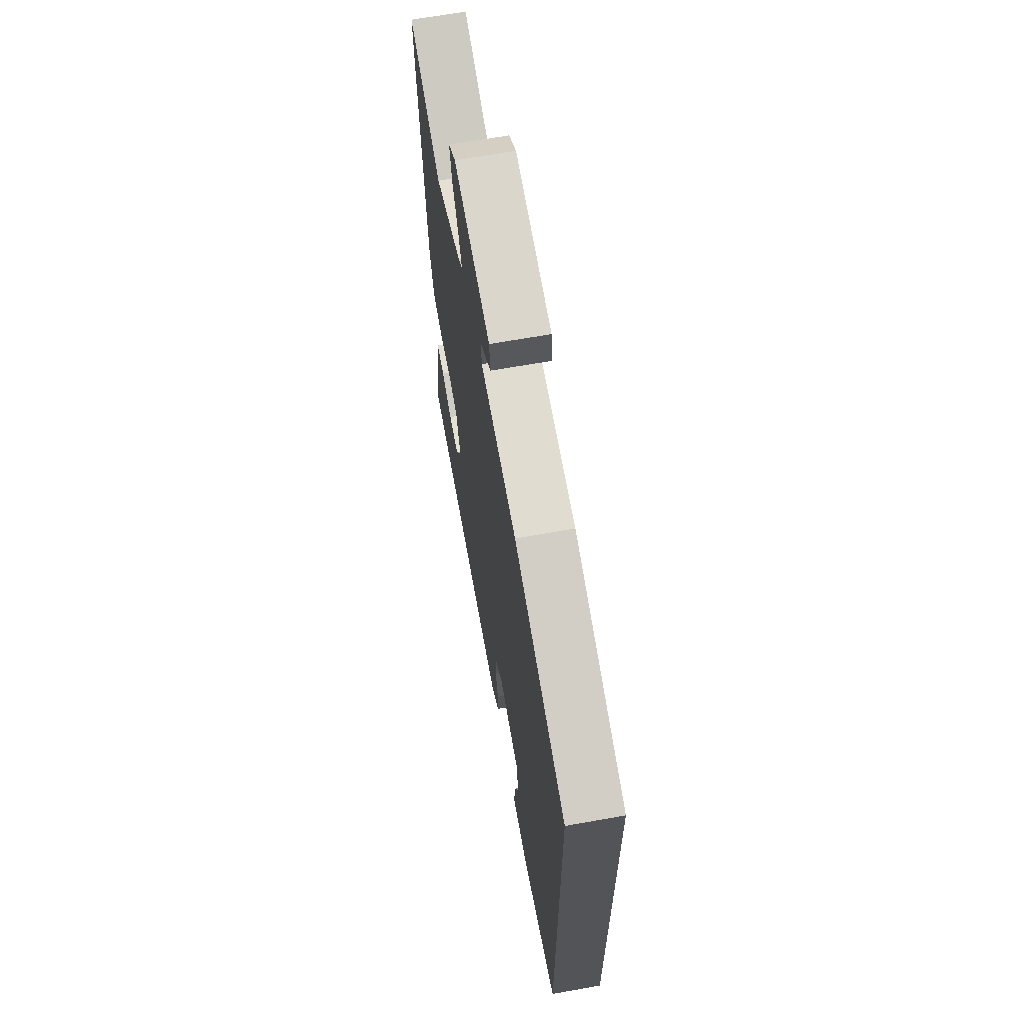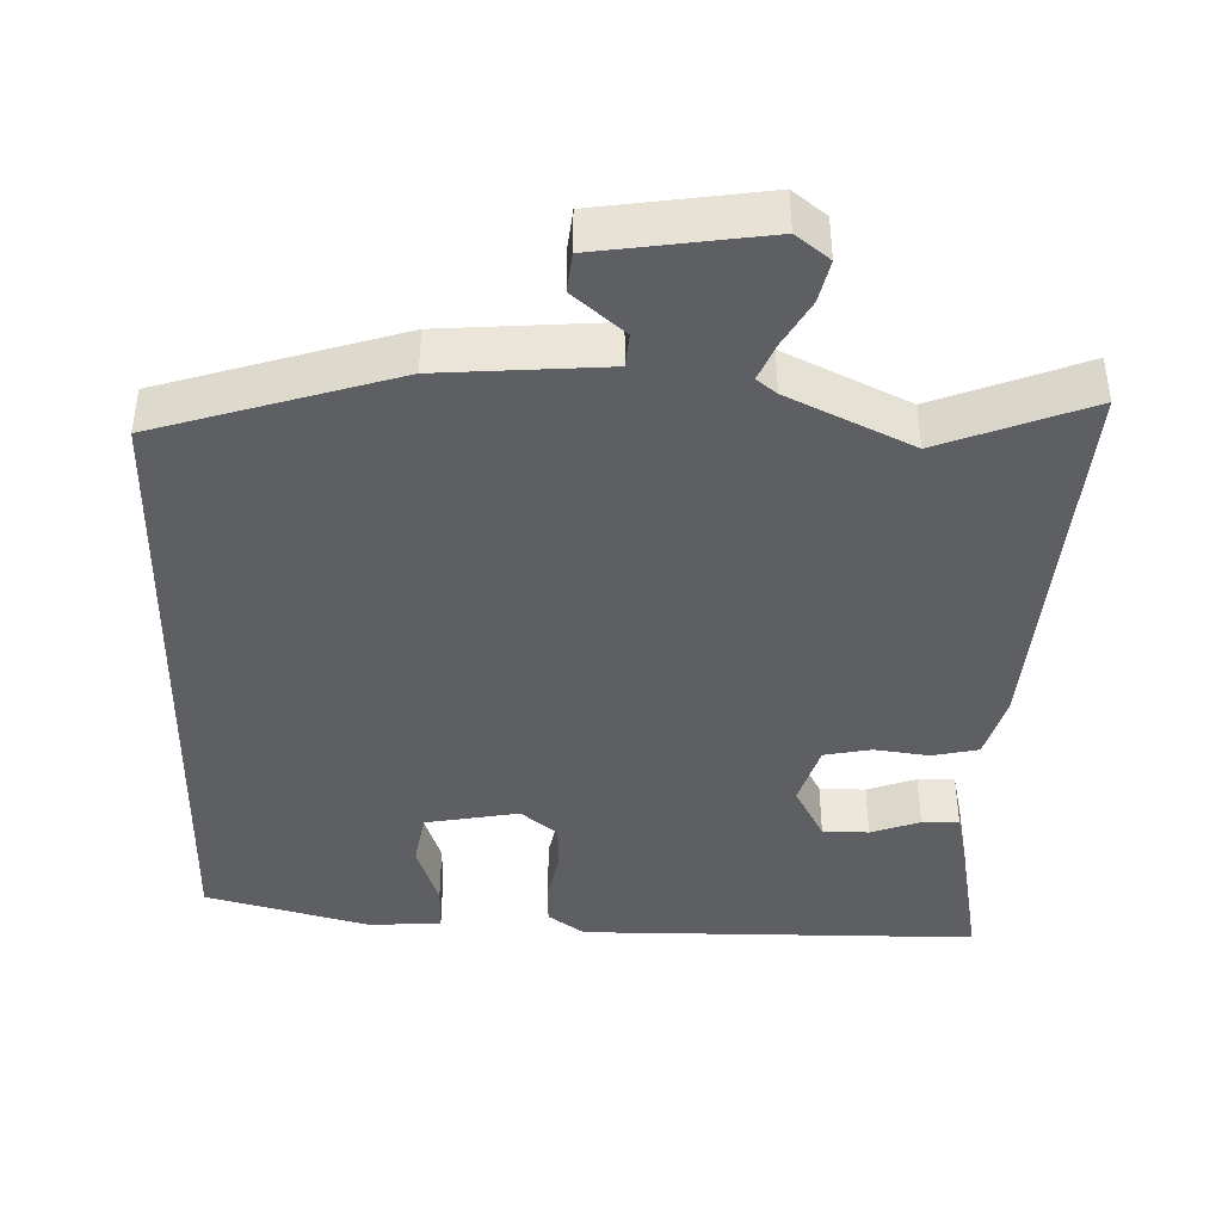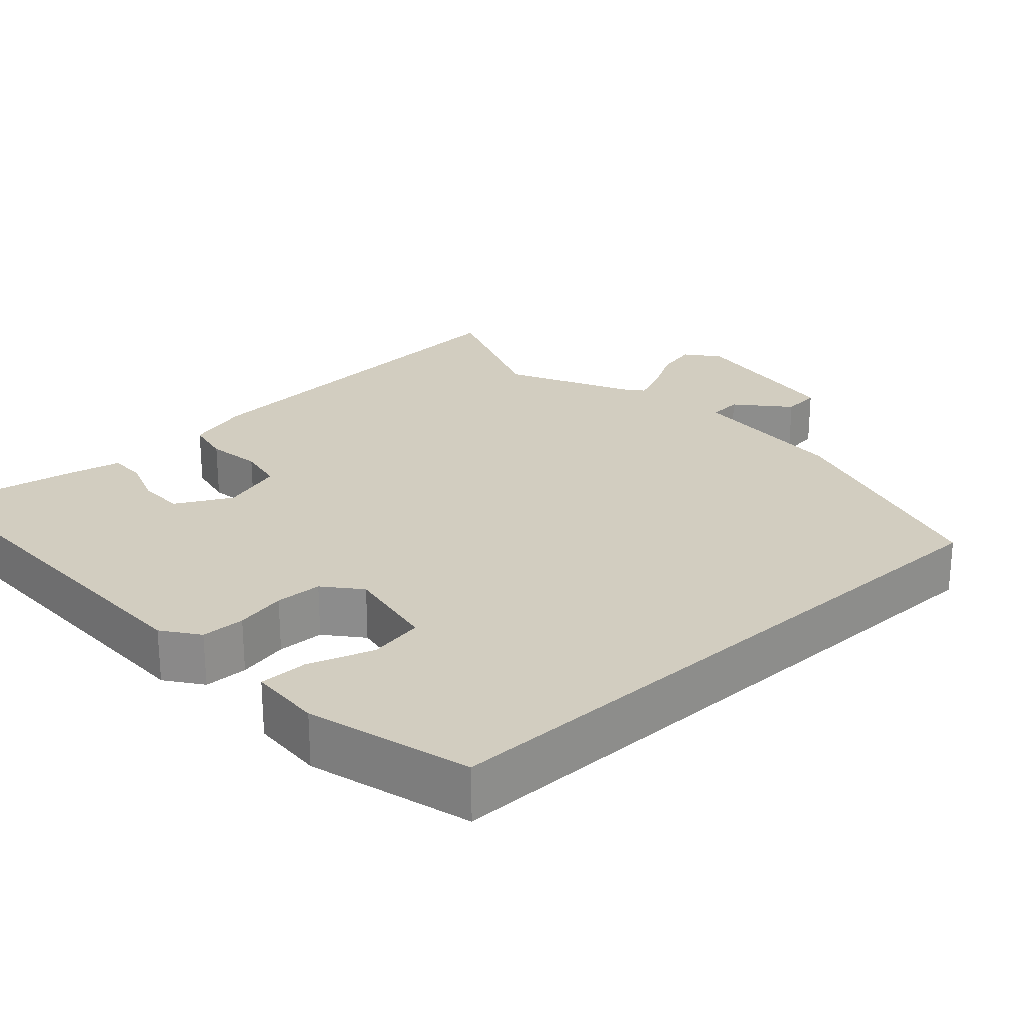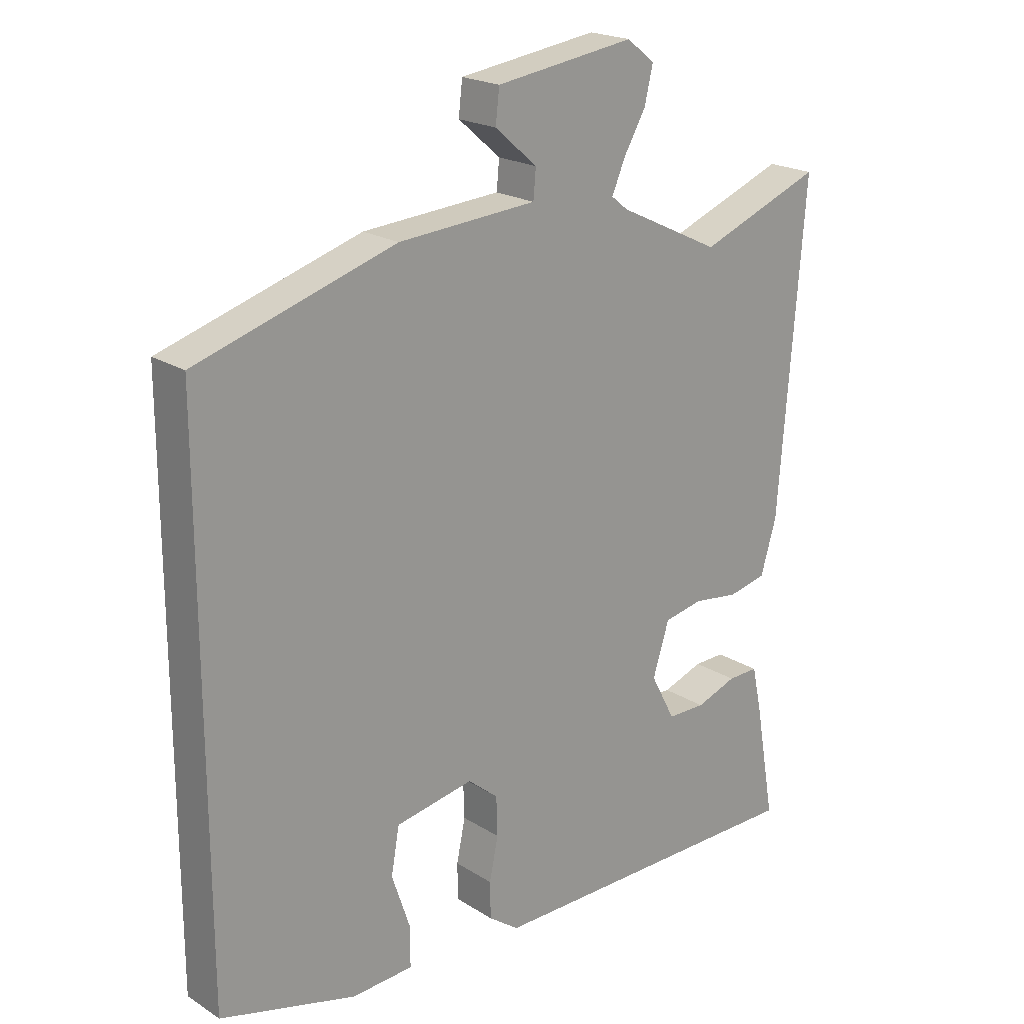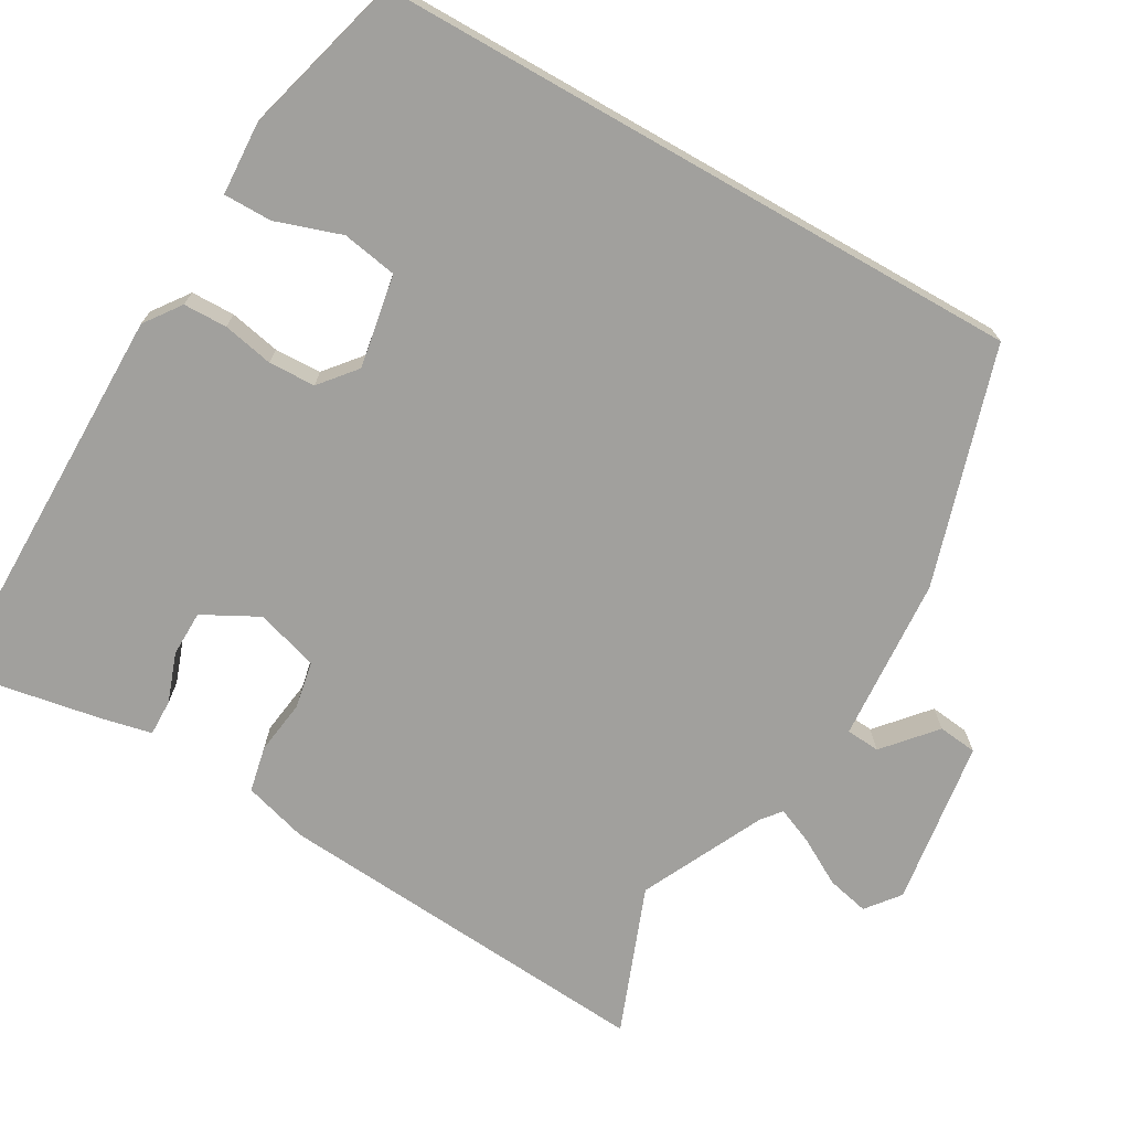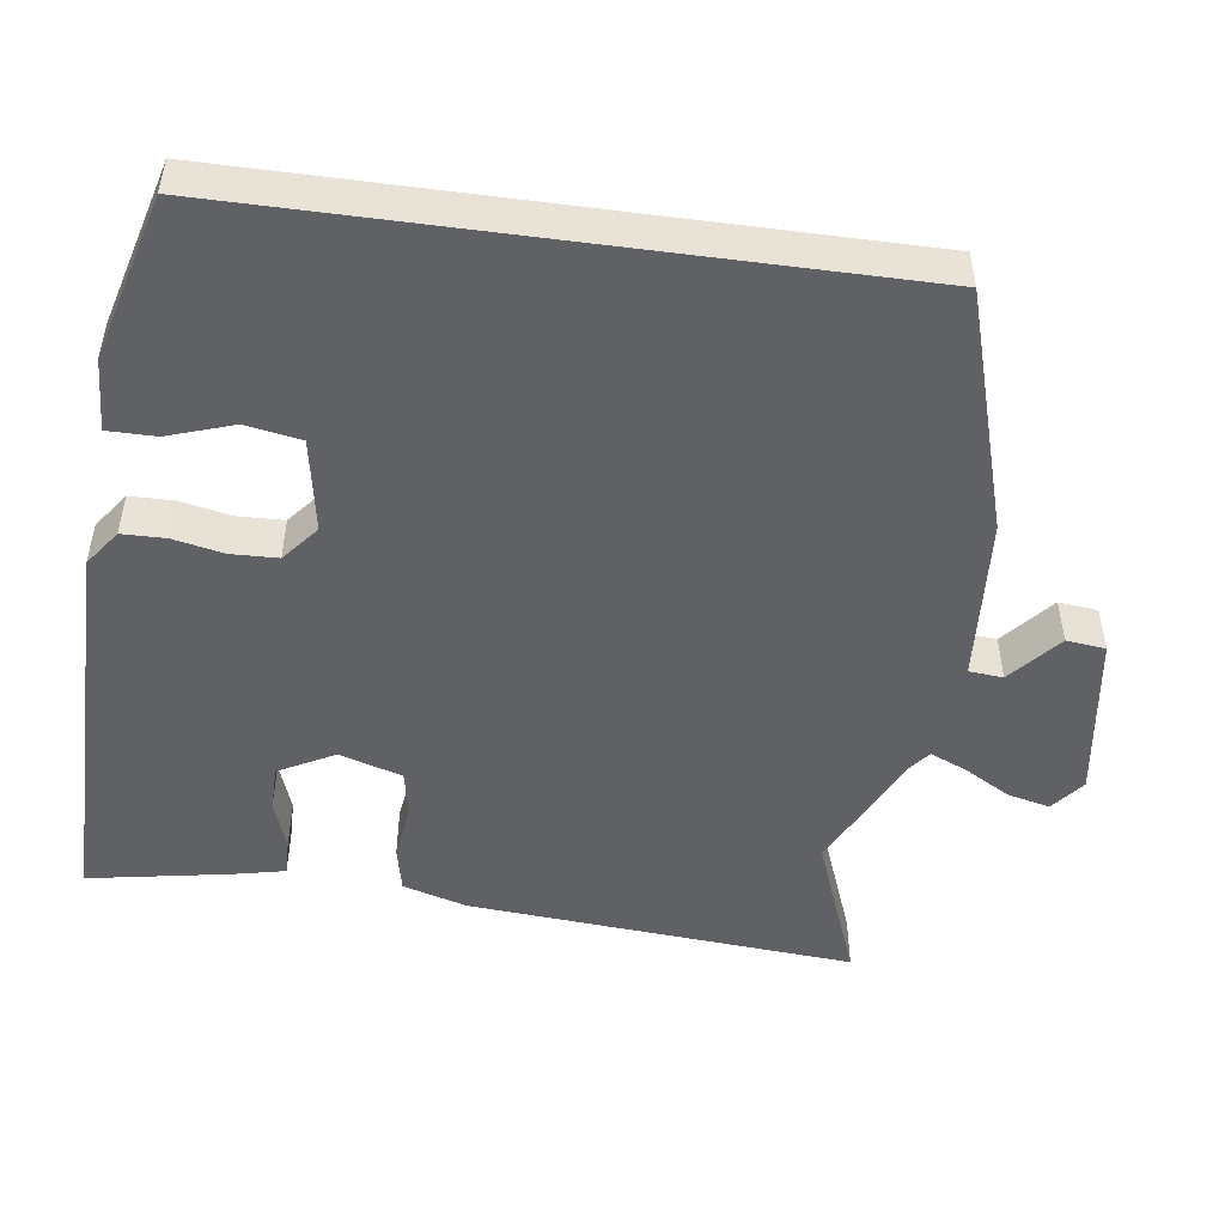
<metadata>
{"format":"obj","ext":"obj","renderer":"f3d","projection":"perspective","resolution":1024,"background":"white","views":[{"elev":66.0,"azim":-100.2,"up":"+Z"},{"elev":-41.8,"azim":-1.3,"up":"+Y"},{"elev":24.4,"azim":-132.4,"up":"+Y"},{"elev":20.9,"azim":-41.7,"up":"+Z"},{"elev":-71.6,"azim":-119.7,"up":"+Y"},{"elev":-49.5,"azim":-97.7,"up":"+Y"}]}
</metadata>
<code>
v -0.5 0.07 0.451
v -0.185 0.07 0.547
v 0.034 0.07 0.562
v 0.038 0.07 0.607
v -0.029 0.07 0.665
v -0.023 0.07 0.717
v 0.198 0.07 0.748
v 0.242 0.07 0.713
v 0.229 0.07 0.657
v 0.194 0.07 0.596
v 0.173 0.07 0.547
v 0.199 0.07 0.526
v 0.362 0.07 0.447
v 0.558 0.07 0.522
v 0.518 0.07 0.01
v 0.493 0.07 -0.075
v 0.432 0.07 -0.088
v 0.359 0.07 -0.078
v 0.297 0.07 -0.09
v 0.271 0.07 -0.173
v 0.31 0.07 -0.247
v 0.371 0.07 -0.248
v 0.436 0.07 -0.225
v 0.485 0.07 -0.224
v 0.5 0.07 -0.293
v 0.533 0.07 -0.48
v 0.006 0.07 -0.48
v -0.042 0.07 -0.445
v -0.043 0.07 -0.387
v -0.029 0.07 -0.32
v -0.031 0.07 -0.258
v -0.079 0.07 -0.218
v -0.203 0.07 -0.24
v -0.216 0.07 -0.313
v -0.187 0.07 -0.4
v -0.187 0.07 -0.464
v -0.284 0.07 -0.469
v -0.5 0.07 -0.41
v -0.5 0 0.451
v -0.185 0 0.547
v 0.034 0 0.562
v 0.038 0 0.607
v -0.029 0 0.665
v -0.023 0 0.717
v 0.198 0 0.748
v 0.242 0 0.713
v 0.229 0 0.657
v 0.194 0 0.596
v 0.173 0 0.547
v 0.199 0 0.526
v 0.362 0 0.447
v 0.558 0 0.522
v 0.518 0 0.01
v 0.493 0 -0.075
v 0.432 0 -0.088
v 0.359 0 -0.078
v 0.297 0 -0.09
v 0.271 0 -0.173
v 0.31 0 -0.247
v 0.371 0 -0.248
v 0.436 0 -0.225
v 0.485 0 -0.224
v 0.5 0 -0.293
v 0.533 0 -0.48
v 0.006 0 -0.48
v -0.042 0 -0.445
v -0.043 0 -0.387
v -0.029 0 -0.32
v -0.031 0 -0.258
v -0.079 0 -0.218
v -0.203 0 -0.24
v -0.216 0 -0.313
v -0.187 0 -0.4
v -0.187 0 -0.464
v -0.284 0 -0.469
v -0.5 0 -0.41
f 37 38 1
f 36 37 1
f 35 36 1
f 34 35 1
f 33 34 1 2
f 32 33 2 3
f 31 32 3
f 30 31 3 4
f 28 29 30
f 27 28 30
f 26 27 30
f 25 26 30
f 22 23 24 25
f 21 22 25 30
f 20 21 30
f 19 20 30 4
f 16 17 18
f 15 16 18
f 14 15 18
f 13 14 18
f 12 13 18 19
f 11 12 19 4
f 8 9 10
f 7 8 10
f 6 7 10
f 5 6 10
f 4 5 10
f 4 10 11
f 39 76 75
f 39 75 74
f 39 74 73
f 39 73 72
f 40 39 72 71
f 41 40 71 70
f 41 70 69
f 42 41 69 68
f 68 67 66
f 68 66 65
f 68 65 64
f 68 64 63
f 63 62 61 60
f 68 63 60 59
f 68 59 58
f 42 68 58 57
f 56 55 54
f 56 54 53
f 56 53 52
f 56 52 51
f 57 56 51 50
f 42 57 50 49
f 48 47 46
f 48 46 45
f 48 45 44
f 48 44 43
f 48 43 42
f 49 48 42
f 1 39 40 2
f 2 40 41 3
f 3 41 42 4
f 4 42 43 5
f 5 43 44 6
f 6 44 45 7
f 7 45 46 8
f 8 46 47 9
f 9 47 48 10
f 10 48 49 11
f 11 49 50 12
f 12 50 51 13
f 13 51 52 14
f 14 52 53 15
f 15 53 54 16
f 16 54 55 17
f 17 55 56 18
f 18 56 57 19
f 19 57 58 20
f 20 58 59 21
f 21 59 60 22
f 22 60 61 23
f 23 61 62 24
f 24 62 63 25
f 25 63 64 26
f 26 64 65 27
f 27 65 66 28
f 28 66 67 29
f 29 67 68 30
f 30 68 69 31
f 31 69 70 32
f 32 70 71 33
f 33 71 72 34
f 34 72 73 35
f 35 73 74 36
f 36 74 75 37
f 37 75 76 38
f 38 76 39 1

</code>
